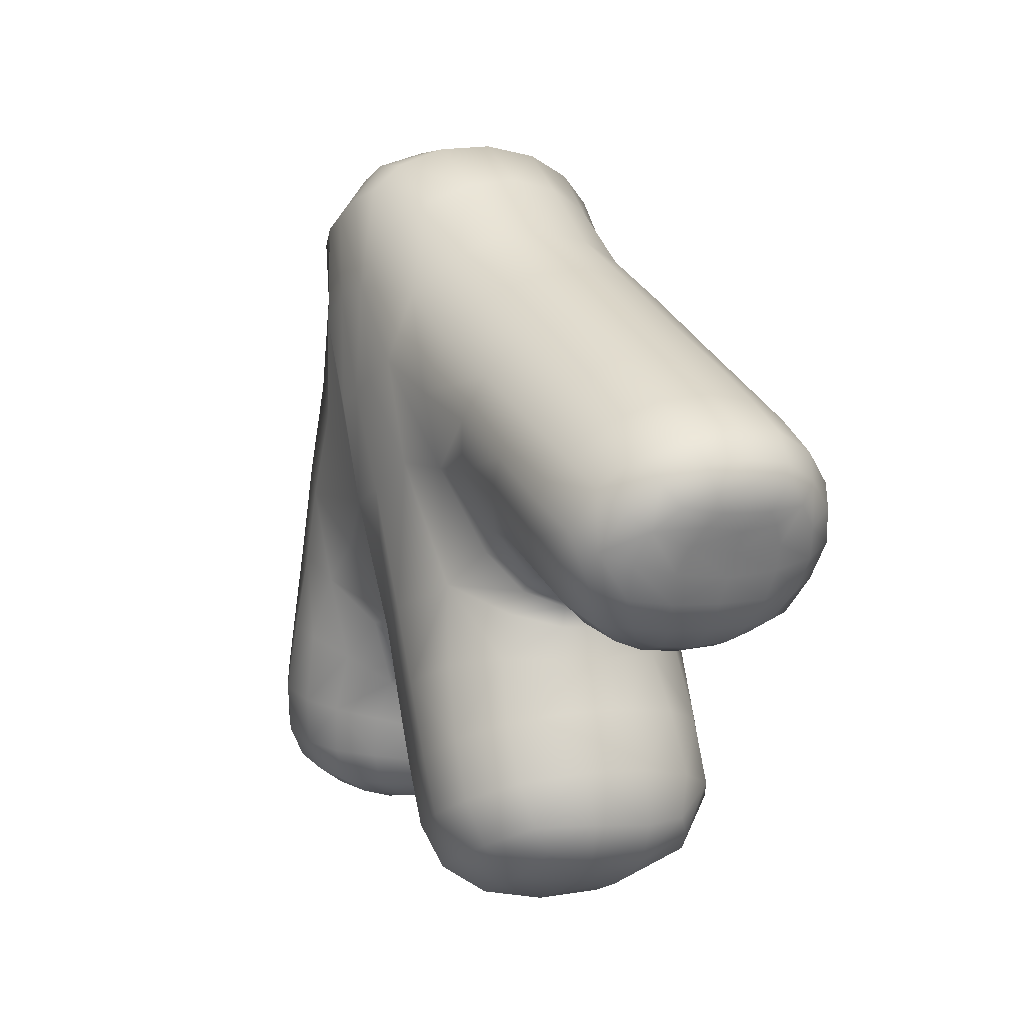
<metadata>
{"format":"obj","ext":"obj","renderer":"f3d","projection":"perspective","resolution":1024,"background":"white","views":[{"elev":-21.6,"azim":150.5,"up":"+Y"}]}
</metadata>
<code>
v -0.4986 0.2928 0.1603
v -0.4905 0.215 0.04618
v -0.5152 0.2961 0.1592
v -0.5368 0.2305 0.05032
v -0.4896 0.2652 0.1183
v -0.4544 0.3023 0.04693
v -0.5286 0.2735 0.1162
v -0.5375 0.3209 0.04099
v -0.4293 0.3779 0.03504
v -0.4257 0.4454 0.04619
v -0.5092 0.4612 0.03924
v -0.5286 0.4026 0.02839
v -0.4952 0.289 0.1567
v -0.5075 0.29 0.1551
v -0.5069 0.2943 0.1597
v -0.4945 0.2972 0.1643
v -0.4855 0.2925 0.1599
v -0.506 0.3008 0.1649
v -0.5058 0.2138 0.04605
v -0.5023 0.223 0.05724
v -0.484 0.2218 0.05095
v -0.4719 0.2182 0.03705
v -0.4863 0.2107 0.03394
v -0.5061 0.2101 0.03113
v -0.5191 0.2938 0.1551
v -0.5273 0.3008 0.1569
v -0.5181 0.3018 0.1628
v -0.5226 0.2256 0.05514
v -0.5255 0.2167 0.04284
v -0.5425 0.2274 0.04119
v -0.5369 0.2442 0.05445
v -0.5179 0.2417 0.06204
v -0.5494 0.2451 0.04379
v -0.4981 0.2645 0.1176
v -0.4961 0.2662 0.1275
v -0.4849 0.2662 0.1255
v -0.4745 0.2677 0.1205
v -0.4848 0.2663 0.1126
v -0.496 0.2662 0.1078
v -0.451 0.2755 0.02182
v -0.4457 0.3013 0.02216
v -0.4716 0.2903 0.0593
v -0.4742 0.2968 0.06467
v -0.4631 0.311 0.05899
v -0.4569 0.276 0.04251
v -0.4706 0.276 0.05536
v -0.5335 0.2763 0.1226
v -0.5231 0.2718 0.1262
v -0.521 0.2694 0.1166
v -0.5323 0.2763 0.1097
v -0.5422 0.282 0.1163
v -0.5219 0.2713 0.1064
v -0.5423 0.3233 0.01583
v -0.548 0.2952 0.01546
v -0.5287 0.3032 0.05438
v -0.5368 0.2898 0.04862
v -0.5458 0.294 0.0351
v -0.5278 0.3264 0.0543
v -0.5245 0.3083 0.06095
v -0.4286 0.3779 0.02328
v -0.4221 0.4142 0.0237
v -0.4368 0.343 0.02274
v -0.44 0.3457 0.04269
v -0.4306 0.3784 0.05099
v -0.4242 0.4111 0.0391
v -0.4221 0.4461 0.03559
v -0.4297 0.4268 0.05138
v -0.4407 0.4361 0.06051
v -0.434 0.4554 0.04932
v -0.4314 0.4617 0.03599
v -0.51 0.4631 0.02924
v -0.4976 0.4736 0.0309
v -0.4993 0.4676 0.04421
v -0.5126 0.4441 0.04455
v -0.5212 0.4326 0.03207
v -0.5013 0.4483 0.05516
v -0.5273 0.4034 0.01682
v -0.5344 0.3649 0.01635
v -0.5198 0.4363 0.01731
v -0.5298 0.4011 0.04354
v -0.5325 0.3676 0.03661
v -0.535 0.3808 0.06452
v -0.5333 0.3579 0.056
v -0.5396 0.3623 0.08418
v -0.538 0.3498 0.07337
v -0.5305 0.3292 0.06715
v -0.5445 0.3333 0.09333
v -0.5385 0.3223 0.08418
v -0.5275 0.3073 0.08026
v -0.5251 0.31 0.06992
v -0.5166 0.2968 0.0791
v -0.5154 0.2995 0.07209
v -0.5153 0.2984 0.06551
v -0.5022 0.2949 0.07358
v -0.5023 0.2935 0.06831
v -0.5038 0.2876 0.06612
v -0.5184 0.2931 0.06248
v -0.5065 0.2783 0.06403
v -0.5229 0.2832 0.05917
v -0.5117 0.2614 0.06298
v -0.5305 0.2647 0.05654
v -0.545 0.2669 0.04488
v -0.5525 0.2676 0.03142
v -0.5561 0.2451 0.0294
v -0.5563 0.2449 0.01492
v -0.5536 0.2675 0.0151
v -0.5471 0.2261 0.02836
v -0.5476 0.2261 0.01549
v -0.5269 0.2146 0.02905
v -0.5269 0.2143 0.01684
v -0.5054 0.2095 0.01825
v -0.4848 0.2097 0.0196
v -0.4691 0.2177 0.02063
v -0.4645 0.2321 0.03914
v -0.4605 0.2313 0.02119
v -0.456 0.2507 0.02148
v -0.4622 0.4751 0.02108
v -0.4795 0.477 0.01994
v -0.5102 0.4632 0.01793
v -0.481 0.4764 0.03382
v -0.4633 0.4746 0.03568
v -0.4658 0.4681 0.05295
v -0.484 0.4697 0.05008
v -0.4706 0.4485 0.06594
v -0.4869 0.4499 0.06262
v -0.4764 0.4224 0.07922
v -0.4925 0.424 0.07597
v -0.5079 0.4223 0.06855
v -0.4992 0.4013 0.09492
v -0.5156 0.399 0.08746
v -0.528 0.392 0.07623
v -0.5206 0.4162 0.05709
v -0.5209 0.3765 0.1064
v -0.5329 0.3705 0.09572
v -0.5262 0.3542 0.1255
v -0.5381 0.3488 0.1151
v -0.5448 0.3414 0.1038
v -0.5424 0.3304 0.1319
v -0.5493 0.3232 0.12
v -0.5489 0.3151 0.1084
v -0.55 0.3092 0.1308
v -0.5496 0.3007 0.1189
v -0.5448 0.2933 0.1084
v -0.5434 0.3073 0.09847
v -0.5343 0.2857 0.1009
v -0.5328 0.2975 0.09128
v -0.5214 0.2786 0.09638
v -0.5196 0.2887 0.08751
v -0.5071 0.2746 0.09618
v -0.5048 0.2841 0.08687
v -0.503 0.2917 0.07957
v -0.4896 0.2824 0.08909
v -0.4885 0.2907 0.08088
v -0.4878 0.2935 0.07394
v -0.4741 0.2958 0.08348
v -0.4738 0.2985 0.07342
v -0.4878 0.292 0.06792
v -0.4876 0.286 0.06551
v -0.4883 0.2759 0.06304
v -0.473 0.2548 0.05372
v -0.4914 0.2581 0.06213
v -0.4774 0.2353 0.05355
v -0.4967 0.2386 0.06178
v -0.4604 0.2518 0.04006
v -0.4588 0.3048 0.08857
v -0.4615 0.3132 0.07192
v -0.4495 0.3134 0.09877
v -0.4469 0.3297 0.07952
v -0.446 0.3371 0.06157
v -0.4425 0.3418 0.09082
v -0.4361 0.3587 0.07161
v -0.4459 0.3529 0.1022
v -0.4395 0.3734 0.08307
v -0.4343 0.3976 0.06389
v -0.45 0.3855 0.09258
v -0.4459 0.4095 0.07379
v -0.4654 0.3944 0.09766
v -0.4606 0.4176 0.07878
v -0.4547 0.4435 0.06529
v -0.4483 0.463 0.05289
v -0.4463 0.4698 0.0364
v -0.4453 0.4705 0.02218
v -0.4301 0.4626 0.02318
v -0.4205 0.4457 0.02381
v -0.4821 0.4 0.09872
v -0.4711 0.3719 0.1164
v -0.4878 0.3772 0.1174
v -0.5049 0.3786 0.1138
v -0.4937 0.3546 0.1363
v -0.5107 0.3564 0.1331
v -0.4989 0.3344 0.1527
v -0.5154 0.3366 0.1495
v -0.5303 0.3352 0.1421
v -0.5187 0.3223 0.1601
v -0.5327 0.3205 0.1532
v -0.5439 0.316 0.1429
v -0.5315 0.3093 0.1568
v -0.5411 0.3054 0.1482
v -0.5465 0.2987 0.137
v -0.5347 0.2972 0.1493
v -0.5384 0.2912 0.1404
v -0.5382 0.2836 0.1311
v -0.5461 0.2905 0.1262
v -0.5256 0.2849 0.1419
v -0.5255 0.278 0.1345
v -0.5083 0.2797 0.1431
v -0.5089 0.2739 0.1359
v -0.5096 0.2686 0.1277
v -0.5097 0.2659 0.1171
v -0.4927 0.2712 0.1365
v -0.4905 0.2779 0.1443
v -0.4763 0.2788 0.1443
v -0.4791 0.2713 0.1347
v -0.4663 0.2821 0.1421
v -0.4687 0.2741 0.131
v -0.4587 0.2897 0.1371
v -0.4609 0.2817 0.1245
v -0.4671 0.2764 0.1133
v -0.4785 0.2738 0.1045
v -0.4552 0.2945 0.1149
v -0.4621 0.2891 0.1039
v -0.4743 0.2851 0.09489
v -0.4923 0.2726 0.09824
v -0.5089 0.2681 0.106
v -0.4525 0.3027 0.1271
v -0.4477 0.3219 0.1102
v -0.4575 0.3128 0.1385
v -0.452 0.3318 0.1213
v -0.4683 0.3224 0.1469
v -0.4624 0.3416 0.1302
v -0.4562 0.3635 0.1113
v -0.4769 0.3497 0.1356
v -0.4828 0.3297 0.1518
v -0.4731 0.3085 0.1574
v -0.4868 0.3157 0.1629
v -0.5026 0.3201 0.1635
v -0.4908 0.3049 0.166
v -0.5047 0.3087 0.1656
v -0.519 0.3105 0.1641
v -0.4785 0.2989 0.1606
v -0.4699 0.2912 0.153
v -0.4785 0.2864 0.1531
v -0.463 0.2993 0.1488
v -0.4917 0.2839 0.1513
v -0.5079 0.2852 0.1496
v -0.5232 0.2902 0.1491
v -0.4967 0.4747 0.01882
v -0.4802 0.2928 -0.1217
v -0.487 0.215 -0.0075
v -0.4967 0.2961 -0.1228
v -0.5323 0.2305 -0.01763
v -0.4767 0.2652 -0.07894
v -0.451 0.3023 -0.003533
v -0.5156 0.2735 -0.08188
v -0.5342 0.3209 -0.008472
v -0.4278 0.3779 0.01152
v -0.4227 0.4454 0.000949
v -0.5064 0.4612 -0.003057
v -0.5271 0.4026 0.005176
v -0.4772 0.289 -0.1177
v -0.4896 0.29 -0.1177
v -0.4885 0.2943 -0.1222
v -0.4756 0.2972 -0.1251
v -0.4672 0.2925 -0.1196
v -0.4869 0.3008 -0.1272
v -0.5021 0.2138 -0.00936
v -0.4973 0.223 -0.02
v -0.4799 0.2218 -0.01138
v -0.4698 0.2182 0.003971
v -0.4844 0.2107 0.005194
v -0.5044 0.2101 0.005385
v -0.5012 0.2938 -0.1192
v -0.509 0.3008 -0.1221
v -0.4991 0.3018 -0.1267
v -0.5177 0.2256 -0.02057
v -0.5221 0.2167 -0.008745
v -0.5392 0.2274 -0.009337
v -0.5319 0.2442 -0.02174
v -0.512 0.2417 -0.02679
v -0.5457 0.2451 -0.0128
v -0.4852 0.2645 -0.0793
v -0.482 0.2662 -0.08889
v -0.4711 0.2662 -0.08537
v -0.4614 0.2677 -0.07907
v -0.4726 0.2663 -0.07258
v -0.4844 0.2662 -0.0693
v -0.4665 0.2903 -0.01804
v -0.4684 0.2968 -0.02371
v -0.4582 0.311 -0.01663
v -0.4541 0.276 0.000526
v -0.466 0.276 -0.014
v -0.5196 0.2763 -0.08883
v -0.5089 0.2718 -0.09105
v -0.5081 0.2694 -0.0813
v -0.5202 0.2763 -0.07596
v -0.5291 0.282 -0.08378
v -0.5103 0.2713 -0.07126
v -0.5238 0.3032 -0.02062
v -0.5325 0.2898 -0.01595
v -0.5433 0.294 -0.00372
v -0.5229 0.3264 -0.02041
v -0.5188 0.3083 -0.02657
v -0.4373 0.3457 0.002547
v -0.427 0.3784 -0.004462
v -0.4222 0.4111 0.008161
v -0.4205 0.4461 0.01192
v -0.426 0.4268 -0.004732
v -0.4357 0.4361 -0.0152
v -0.4306 0.4554 -0.003243
v -0.4297 0.4617 0.01032
v -0.5085 0.4631 0.006756
v -0.4961 0.4736 0.006718
v -0.496 0.4676 -0.006689
v -0.5091 0.4441 -0.008758
v -0.5193 0.4326 0.002488
v -0.4966 0.4483 -0.01782
v -0.5263 0.4011 -0.009997
v -0.5299 0.3676 -0.003492
v -0.5287 0.3808 -0.03148
v -0.5281 0.3579 -0.0228
v -0.5307 0.3623 -0.05157
v -0.5306 0.3498 -0.04065
v -0.5239 0.3292 -0.03351
v -0.5344 0.3333 -0.06128
v -0.5296 0.3223 -0.05143
v -0.5192 0.3073 -0.04611
v -0.5182 0.31 -0.03553
v -0.5086 0.2968 -0.04354
v -0.5083 0.2995 -0.03644
v -0.509 0.2984 -0.0299
v -0.495 0.2949 -0.03619
v -0.4958 0.2935 -0.03097
v -0.4976 0.2876 -0.029
v -0.5125 0.2931 -0.02729
v -0.5005 0.2783 -0.02727
v -0.5174 0.2832 -0.0246
v -0.5058 0.2614 -0.02692
v -0.5253 0.2647 -0.02299
v -0.5411 0.2669 -0.01331
v -0.5504 0.2676 -0.00094
v -0.5542 0.2451 0.000592
v -0.5454 0.2261 0.002786
v -0.5253 0.2146 0.004741
v -0.4621 0.2321 0.002875
v -0.4791 0.4764 0.005998
v -0.4614 0.4746 0.006455
v -0.4616 0.4681 -0.01099
v -0.48 0.4697 -0.01051
v -0.4647 0.4485 -0.0245
v -0.4813 0.4499 -0.02332
v -0.4687 0.4224 -0.03842
v -0.4851 0.424 -0.03729
v -0.5013 0.4223 -0.03194
v -0.4893 0.4013 -0.05695
v -0.5065 0.399 -0.0517
v -0.5202 0.392 -0.04218
v -0.5154 0.4162 -0.02223
v -0.5093 0.3765 -0.07114
v -0.5226 0.3705 -0.06214
v -0.512 0.3542 -0.09077
v -0.5252 0.3488 -0.08205
v -0.5333 0.3414 -0.07169
v -0.5272 0.3304 -0.09921
v -0.5356 0.3232 -0.08836
v -0.5368 0.3151 -0.07681
v -0.535 0.3092 -0.09914
v -0.5361 0.3007 -0.08725
v -0.5327 0.2933 -0.0763
v -0.5326 0.3073 -0.06623
v -0.5233 0.2857 -0.06742
v -0.523 0.2975 -0.05773
v -0.5111 0.2786 -0.06131
v -0.5104 0.2887 -0.05227
v -0.497 0.2746 -0.05924
v -0.4959 0.2841 -0.0497
v -0.4951 0.2917 -0.04224
v -0.4805 0.2824 -0.04992
v -0.4804 0.2907 -0.04164
v -0.4807 0.2935 -0.03467
v -0.4659 0.2958 -0.04234
v -0.4668 0.2985 -0.03232
v -0.4815 0.292 -0.02869
v -0.4816 0.286 -0.02628
v -0.4827 0.2759 -0.02393
v -0.4686 0.2548 -0.01269
v -0.4858 0.2581 -0.02343
v -0.473 0.2353 -0.01309
v -0.4911 0.2386 -0.02377
v -0.4579 0.2518 0.002494
v -0.45 0.3048 -0.04539
v -0.4549 0.3132 -0.02924
v -0.4395 0.3134 -0.05429
v -0.4394 0.3297 -0.03487
v -0.4408 0.3371 -0.01695
v -0.4336 0.3418 -0.0455
v -0.4298 0.3587 -0.02563
v -0.4355 0.3529 -0.05725
v -0.4316 0.3734 -0.03743
v -0.429 0.3976 -0.01773
v -0.4408 0.3855 -0.04822
v -0.4391 0.4095 -0.02906
v -0.4553 0.3944 -0.05526
v -0.4531 0.4176 -0.03592
v -0.449 0.4435 -0.02178
v -0.4442 0.463 -0.008647
v -0.4444 0.4698 0.007969
v -0.4718 0.4 -0.05849
v -0.4586 0.3719 -0.07463
v -0.475 0.3772 -0.07777
v -0.4924 0.3786 -0.07645
v -0.4784 0.3546 -0.09727
v -0.4957 0.3564 -0.09629
v -0.4815 0.3344 -0.1142
v -0.4983 0.3366 -0.1132
v -0.514 0.3352 -0.1078
v -0.5001 0.3223 -0.1241
v -0.5149 0.3205 -0.1191
v -0.5273 0.316 -0.1103
v -0.5132 0.3093 -0.1225
v -0.5238 0.3054 -0.1152
v -0.5306 0.2987 -0.1049
v -0.5173 0.2972 -0.1155
v -0.5222 0.2912 -0.1072
v -0.5232 0.2836 -0.09792
v -0.5316 0.2905 -0.0941
v -0.5093 0.2849 -0.107
v -0.5101 0.278 -0.09965
v -0.492 0.2797 -0.1059
v -0.4936 0.2739 -0.09888
v -0.4953 0.2686 -0.09077
v -0.4968 0.2659 -0.08035
v -0.4774 0.2712 -0.09729
v -0.4742 0.2779 -0.1048
v -0.4601 0.2788 -0.1029
v -0.4642 0.2713 -0.09379
v -0.4504 0.2821 -0.09945
v -0.4543 0.2741 -0.08873
v -0.4436 0.2897 -0.0935
v -0.4474 0.2817 -0.08128
v -0.455 0.2764 -0.071
v -0.4674 0.2738 -0.06374
v -0.4431 0.2945 -0.07105
v -0.4513 0.2891 -0.06099
v -0.4646 0.2851 -0.05368
v -0.482 0.2726 -0.05935
v -0.4974 0.2681 -0.06925
v -0.4387 0.3027 -0.08281
v -0.4362 0.3219 -0.06541
v -0.4422 0.3128 -0.09471
v -0.439 0.3318 -0.07695
v -0.4519 0.3224 -0.1045
v -0.4482 0.3416 -0.08711
v -0.4445 0.3635 -0.06756
v -0.4618 0.3497 -0.09439
v -0.4656 0.3297 -0.1112
v -0.4553 0.3085 -0.1155
v -0.4681 0.3157 -0.1227
v -0.4837 0.3201 -0.1254
v -0.4717 0.3049 -0.1263
v -0.4855 0.3087 -0.1277
v -0.4998 0.3105 -0.1281
v -0.4602 0.2989 -0.1194
v -0.4527 0.2912 -0.1107
v -0.4612 0.2864 -0.112
v -0.4463 0.2993 -0.1056
v -0.4745 0.2839 -0.1119
v -0.4907 0.2852 -0.1123
v -0.506 0.2902 -0.1138
o ????
f 15 14 13 1
f 13 17 16 1
f 16 18 15 1
f 21 20 19 2
f 23 22 21 2
f 19 24 23 2
f 25 14 15 3
f 27 26 25 3
f 15 18 27 3
f 30 29 28 4
f 28 32 31 4
f 31 33 30 4
f 36 35 34 5
f 38 37 36 5
f 34 39 38 5
f 44 43 42 6
f 42 46 45 6
f 45 40 41 6
f 49 48 47 7
f 47 51 50 7
f 50 52 49 7
f 57 56 55 8
f 55 59 58 8
f 53 54 57 8
f 63 62 60 9
f 9 60 61 65
f 65 64 63 9
f 67 65 66 10
f 69 68 67 10
f 66 70 69 10
f 73 72 71 11
f 71 75 74 11
f 74 76 73 11
f 75 79 77 12
f 12 77 78 81
f 81 80 75 12
f 83 82 80 81
f 8 58 83 81
f 78 53 8 81
f 85 84 82 83
f 58 86 85 83
f 88 87 85 86
f 90 89 88 86
f 58 59 90 86
f 92 91 89 90
f 59 93 92 90
f 95 94 92 93
f 97 96 95 93
f 59 55 97 93
f 99 98 96 97
f 55 56 99 97
f 101 100 98 99
f 56 102 101 99
f 56 57 103 102
f 33 31 101 102
f 103 104 33 102
f 103 106 105 104
f 107 30 33 104
f 105 108 107 104
f 110 109 107 108
f 24 109 110 111
f 112 23 24 111
f 113 22 23 112
f 115 114 22 113
f 72 120 118 247
f 119 71 72 247
f 123 122 121 120
f 72 73 123 120
f 121 117 118 120
f 125 124 122 123
f 73 76 125 123
f 127 126 124 125
f 76 128 127 125
f 130 129 127 128
f 132 131 130 128
f 76 74 132 128
f 80 82 131 132
f 74 75 80 132
f 134 133 130 131
f 82 84 134 131
f 136 135 133 134
f 84 137 136 134
f 139 138 136 137
f 87 140 139 137
f 84 85 87 137
f 142 141 139 140
f 144 143 142 140
f 87 88 144 140
f 146 145 143 144
f 88 89 146 144
f 148 147 145 146
f 89 91 148 146
f 150 149 147 148
f 91 151 150 148
f 153 152 150 151
f 94 154 153 151
f 91 92 94 151
f 156 155 153 154
f 157 43 156 154
f 94 95 157 154
f 158 42 43 157
f 95 96 158 157
f 159 46 42 158
f 96 98 159 158
f 161 160 46 159
f 98 100 161 159
f 163 162 160 161
f 100 32 163 161
f 20 21 162 163
f 32 28 20 163
f 114 164 160 162
f 21 22 114 162
f 45 46 160 164
f 116 40 45 164
f 114 115 116 164
f 166 165 155 156
f 43 44 166 156
f 168 167 165 166
f 44 169 168 166
f 171 170 168 169
f 63 64 171 169
f 44 6 63 169
f 173 172 170 171
f 64 174 173 171
f 176 175 173 174
f 67 68 176 174
f 64 65 67 174
f 178 177 175 176
f 68 179 178 176
f 124 126 178 179
f 180 122 124 179
f 68 69 180 179
f 181 121 122 180
f 69 70 181 180
f 182 117 121 181
f 70 183 182 181
f 70 66 184 183
f 66 65 61 184
f 126 185 177 178
f 187 186 177 185
f 129 188 187 185
f 126 127 129 185
f 190 189 187 188
f 133 135 190 188
f 129 130 133 188
f 192 191 189 190
f 135 193 192 190
f 195 194 192 193
f 138 196 195 193
f 135 136 138 193
f 198 197 195 196
f 141 199 198 196
f 138 139 141 196
f 201 200 198 199
f 203 202 201 199
f 141 142 203 199
f 51 47 202 203
f 142 143 51 203
f 205 204 201 202
f 47 48 205 202
f 207 206 204 205
f 48 208 207 205
f 48 49 209 208
f 35 210 207 208
f 209 34 35 208
f 211 206 207 210
f 213 212 211 210
f 35 36 213 210
f 215 214 212 213
f 36 37 215 213
f 217 216 214 215
f 37 218 217 215
f 37 38 219 218
f 221 220 217 218
f 219 222 221 218
f 219 223 152 222
f 155 165 221 222
f 152 153 155 222
f 39 224 149 223
f 219 38 39 223
f 149 150 152 223
f 209 49 52 224
f 39 34 209 224
f 52 147 149 224
f 165 167 220 221
f 225 216 217 220
f 167 226 225 220
f 228 227 225 226
f 170 172 228 226
f 167 168 170 226
f 230 229 227 228
f 172 231 230 228
f 186 232 230 231
f 175 177 186 231
f 172 173 175 231
f 233 229 230 232
f 189 191 233 232
f 186 187 189 232
f 235 234 229 233
f 191 236 235 233
f 238 237 235 236
f 194 239 238 236
f 191 192 194 236
f 27 18 238 239
f 197 26 27 239
f 194 195 197 239
f 18 16 237 238
f 16 17 240 237
f 240 234 235 237
f 17 242 241 240
f 241 243 234 240
f 241 214 216 243
f 227 229 234 243
f 216 225 227 243
f 244 211 212 242
f 17 13 244 242
f 212 214 241 242
f 245 206 211 244
f 13 14 245 244
f 246 204 206 245
f 14 25 246 245
f 200 201 204 246
f 25 26 200 246
f 26 197 198 200
f 52 50 145 147
f 50 51 143 145
f 79 75 71 119
f 29 30 107 109
f 24 19 29 109
f 103 57 54 106
f 31 32 100 101
f 6 41 62 63
f 19 20 28 29
f 248 260 261 262
f 248 263 264 260
f 248 262 265 263
f 249 266 267 268
f 249 268 269 270
f 249 270 271 266
f 250 262 261 272
f 250 272 273 274
f 250 274 265 262
f 251 275 276 277
f 251 278 279 275
f 251 277 280 278
f 252 281 282 283
f 252 283 284 285
f 252 285 286 281
f 253 287 288 289
f 253 290 291 287
f 253 41 40 290
f 254 292 293 294
f 254 295 296 292
f 254 294 297 295
f 255 298 299 300
f 255 301 302 298
f 255 300 54 53
f 256 60 62 303
f 305 61 60 256
f 256 303 304 305
f 257 306 305 307
f 257 307 308 309
f 257 309 310 306
f 258 311 312 313
f 258 314 315 311
f 258 313 316 314
f 259 77 79 315
f 318 78 77 259
f 259 315 317 318
f 318 317 319 320
f 318 320 301 255
f 318 255 53 78
f 320 319 321 322
f 320 322 323 301
f 323 322 324 325
f 323 325 326 327
f 323 327 302 301
f 327 326 328 329
f 327 329 330 302
f 330 329 331 332
f 330 332 333 334
f 330 334 298 302
f 334 333 335 336
f 334 336 299 298
f 336 335 337 338
f 336 338 339 299
f 339 340 300 299
f 339 338 278 280
f 339 280 341 340
f 341 105 106 340
f 341 280 277 342
f 341 342 108 105
f 108 342 343 110
f 111 110 343 271
f 111 271 270 112
f 112 270 269 113
f 113 269 344 115
f 247 118 345 312
f 247 312 311 119
f 345 346 347 348
f 345 348 313 312
f 345 118 117 346
f 348 347 349 350
f 348 350 316 313
f 350 349 351 352
f 350 352 353 316
f 353 352 354 355
f 353 355 356 357
f 353 357 314 316
f 357 356 319 317
f 357 317 315 314
f 356 355 358 359
f 356 359 321 319
f 359 358 360 361
f 359 361 362 321
f 362 361 363 364
f 362 364 365 324
f 362 324 322 321
f 365 364 366 367
f 365 367 368 369
f 365 369 325 324
f 369 368 370 371
f 369 371 326 325
f 371 370 372 373
f 371 373 328 326
f 373 372 374 375
f 373 375 376 328
f 376 375 377 378
f 376 378 379 331
f 376 331 329 328
f 379 378 380 381
f 379 381 288 382
f 379 382 332 331
f 382 288 287 383
f 382 383 333 332
f 383 287 291 384
f 383 384 335 333
f 384 291 385 386
f 384 386 337 335
f 386 385 387 388
f 386 388 279 337
f 388 387 268 267
f 388 267 275 279
f 387 385 389 344
f 387 344 269 268
f 389 385 291 290
f 389 290 40 116
f 389 116 115 344
f 381 380 390 391
f 381 391 289 288
f 391 390 392 393
f 391 393 394 289
f 394 393 395 396
f 394 396 304 303
f 394 303 253 289
f 396 395 397 398
f 396 398 399 304
f 399 398 400 401
f 399 401 308 307
f 399 307 305 304
f 401 400 402 403
f 401 403 404 308
f 404 403 351 349
f 404 349 347 405
f 404 405 309 308
f 405 347 346 406
f 405 406 310 309
f 406 346 117 182
f 406 182 183 310
f 183 184 306 310
f 184 61 305 306
f 403 402 407 351
f 407 402 408 409
f 407 409 410 354
f 407 354 352 351
f 410 409 411 412
f 410 412 360 358
f 410 358 355 354
f 412 411 413 414
f 412 414 415 360
f 415 414 416 417
f 415 417 418 363
f 415 363 361 360
f 418 417 419 420
f 418 420 421 366
f 418 366 364 363
f 421 420 422 423
f 421 423 424 425
f 421 425 367 366
f 425 424 292 296
f 425 296 368 367
f 424 423 426 427
f 424 427 293 292
f 427 426 428 429
f 427 429 430 293
f 430 431 294 293
f 430 429 432 282
f 430 282 281 431
f 432 429 428 433
f 432 433 434 435
f 432 435 283 282
f 435 434 436 437
f 435 437 284 283
f 437 436 438 439
f 437 439 440 284
f 440 441 285 284
f 440 439 442 443
f 440 443 444 441
f 444 377 445 441
f 444 443 390 380
f 444 380 378 377
f 445 374 446 286
f 445 286 285 441
f 445 377 375 374
f 446 297 294 431
f 446 431 281 286
f 446 374 372 297
f 443 442 392 390
f 442 439 438 447
f 442 447 448 392
f 448 447 449 450
f 448 450 397 395
f 448 395 393 392
f 450 449 451 452
f 450 452 453 397
f 453 452 454 408
f 453 408 402 400
f 453 400 398 397
f 454 452 451 455
f 454 455 413 411
f 454 411 409 408
f 455 451 456 457
f 455 457 458 413
f 458 457 459 460
f 458 460 461 416
f 458 416 414 413
f 461 460 265 274
f 461 274 273 419
f 461 419 417 416
f 460 459 263 265
f 459 462 264 263
f 459 457 456 462
f 462 463 464 264
f 462 456 465 463
f 465 438 436 463
f 465 456 451 449
f 465 449 447 438
f 464 434 433 466
f 464 466 260 264
f 464 463 436 434
f 466 433 428 467
f 466 467 261 260
f 467 428 426 468
f 467 468 272 261
f 468 426 423 422
f 468 422 273 272
f 422 420 419 273
f 372 370 295 297
f 370 368 296 295
f 119 311 315 79
f 343 342 277 276
f 343 276 266 271
f 106 54 300 340
f 338 337 279 278
f 303 62 41 253
f 276 275 267 266

</code>
